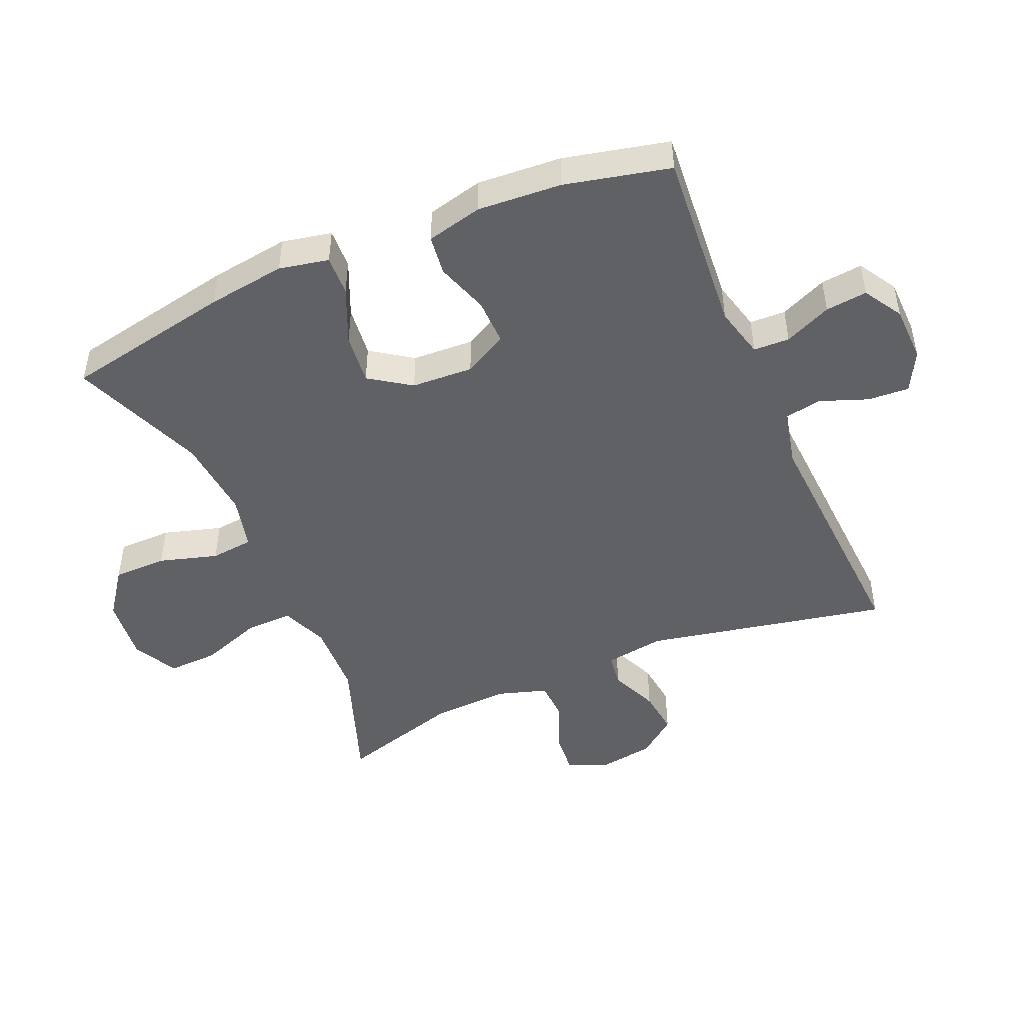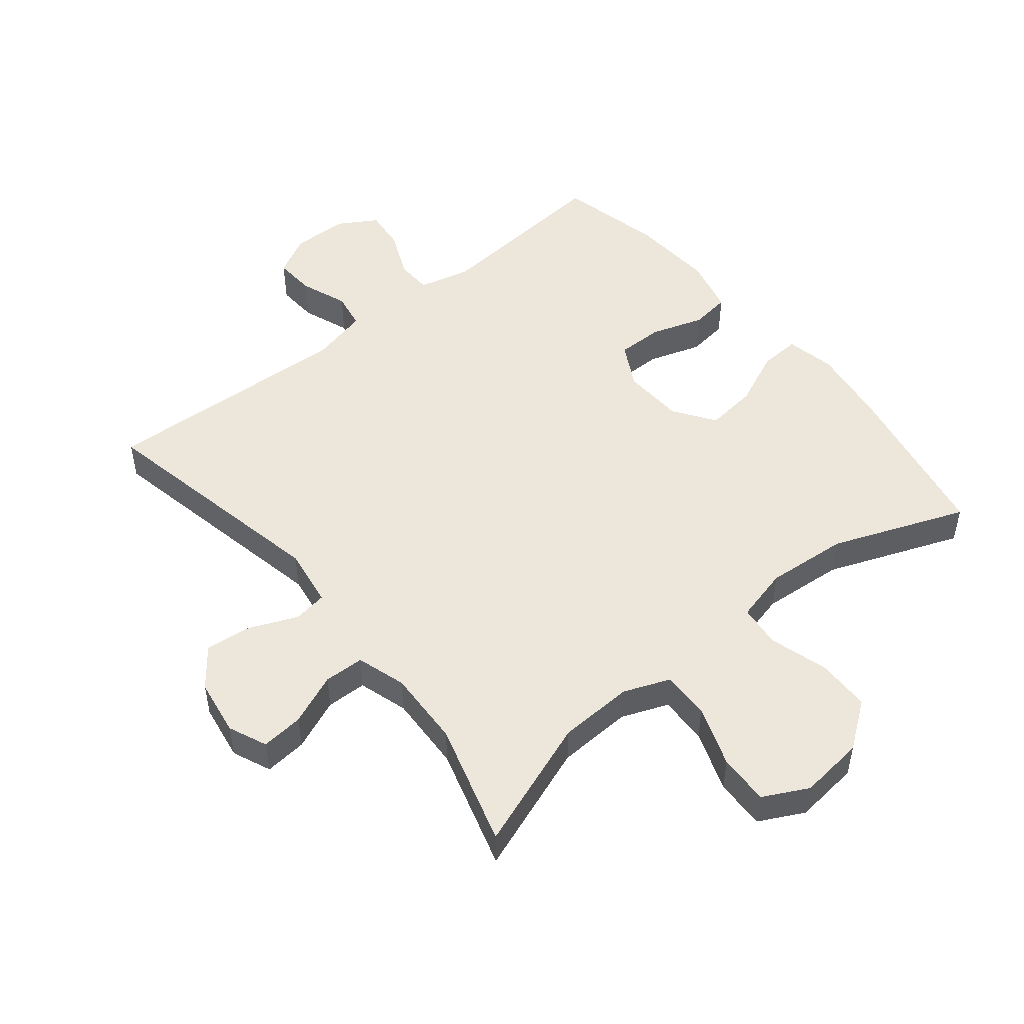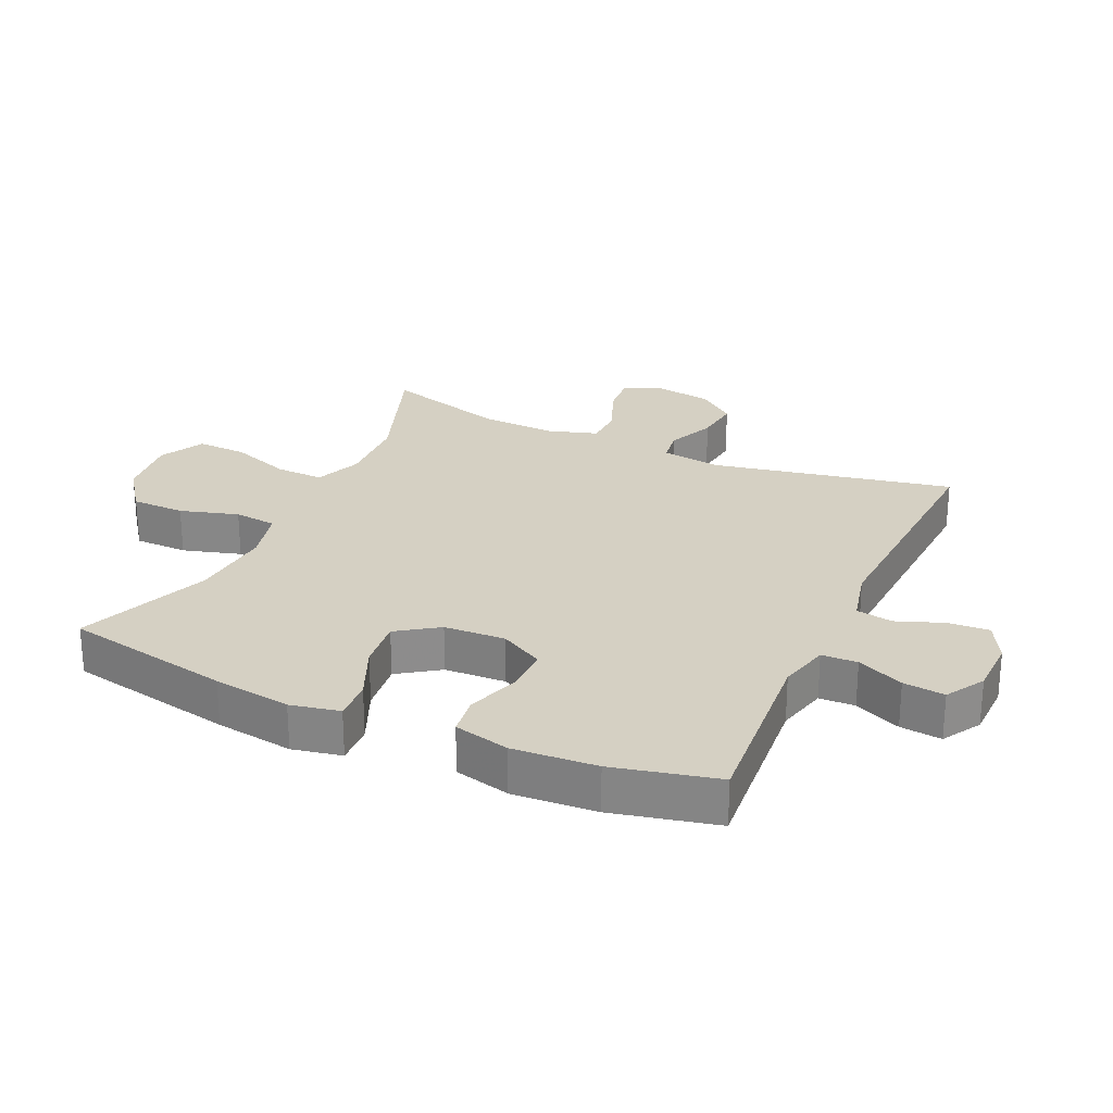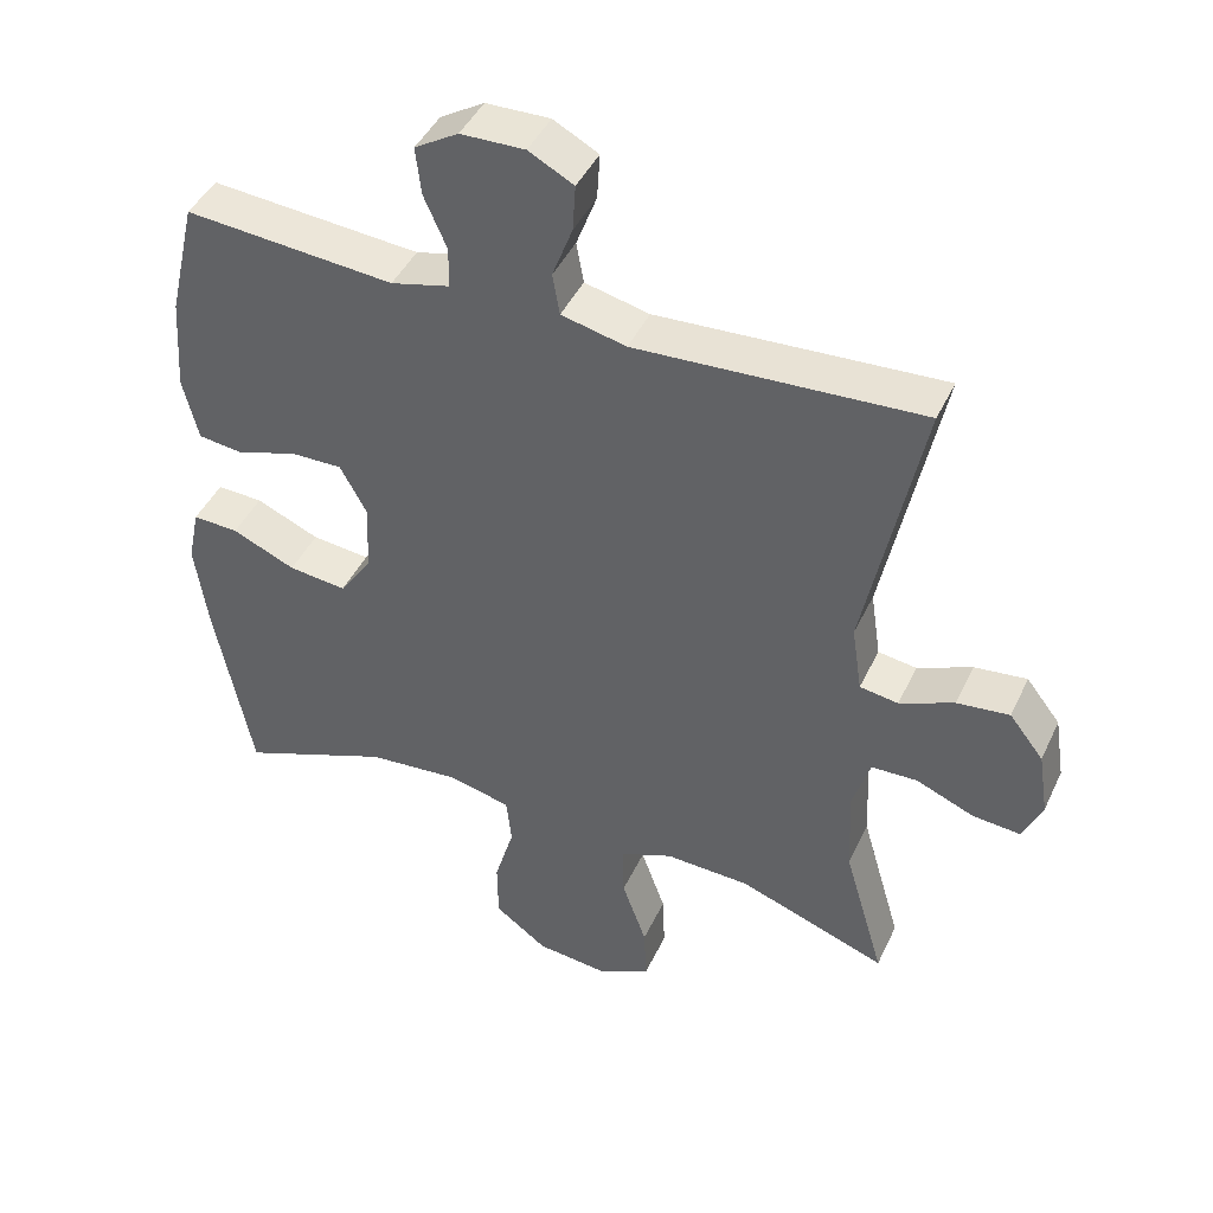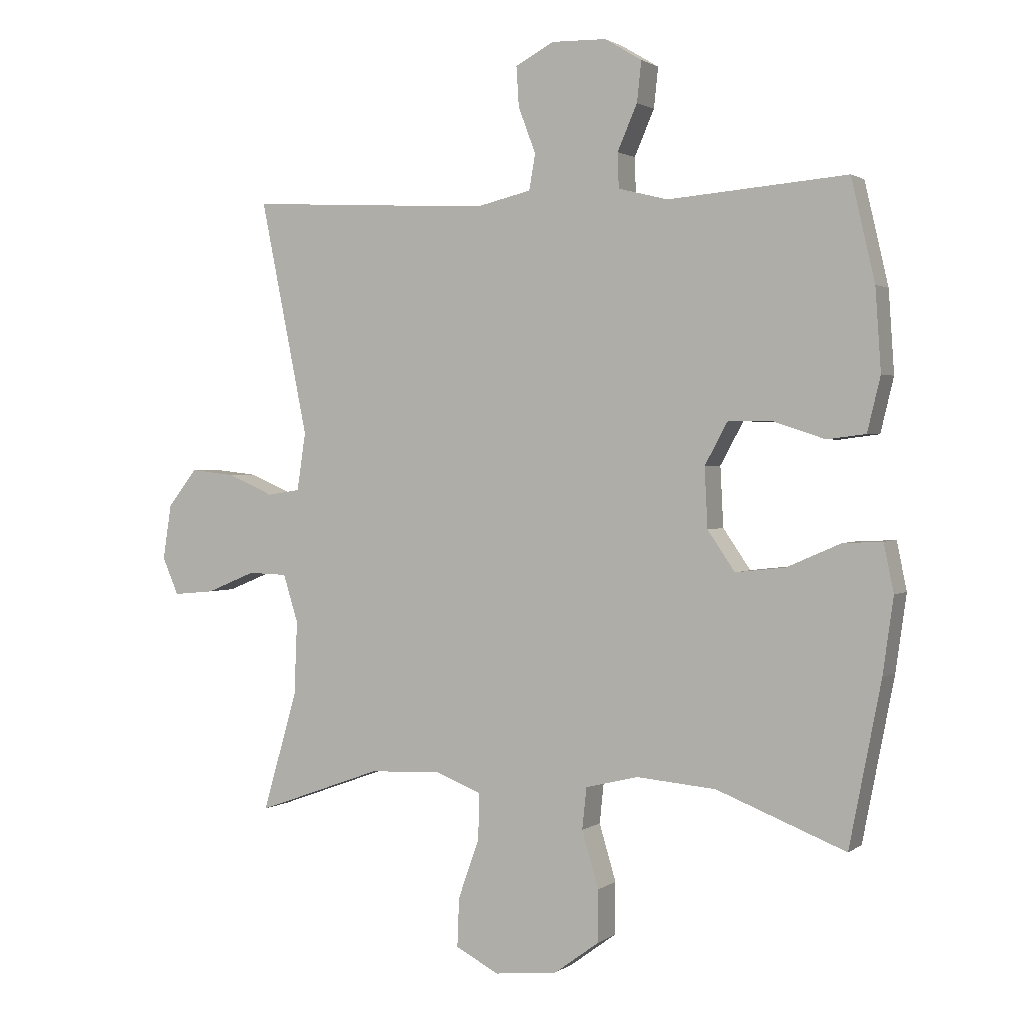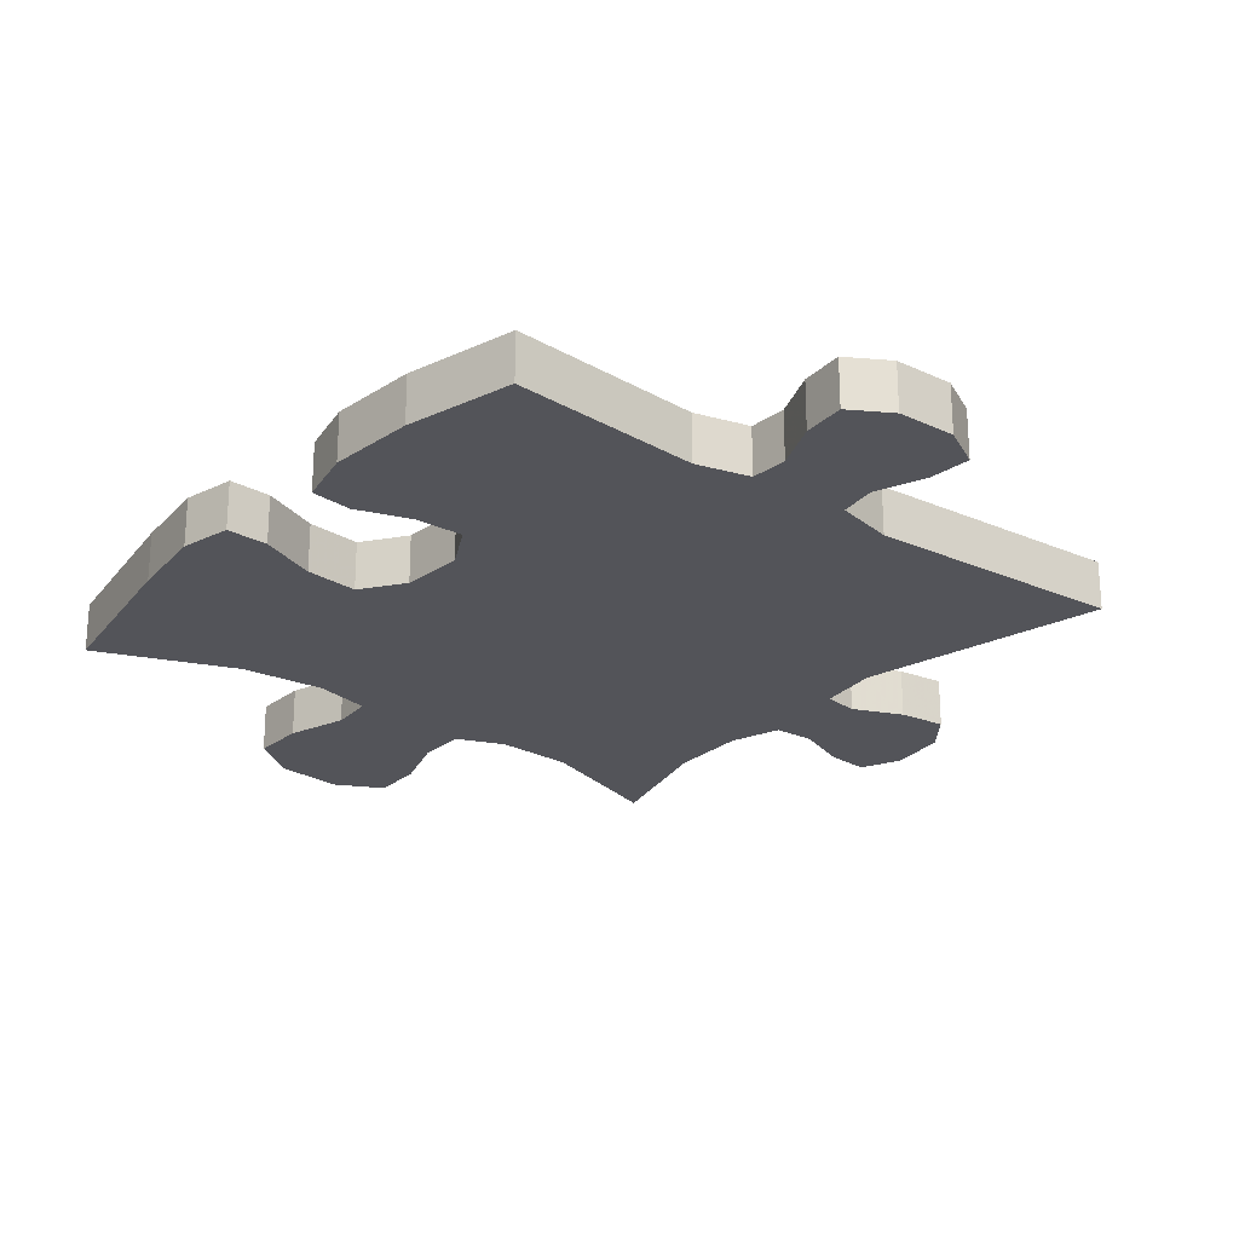
<metadata>
{"format":"obj","ext":"obj","renderer":"f3d","projection":"perspective","resolution":1024,"background":"white","views":[{"elev":-47.3,"azim":-66.6,"up":"+Y"},{"elev":50.3,"azim":140.9,"up":"+Y"},{"elev":26.1,"azim":-65.4,"up":"+Y"},{"elev":43.8,"azim":24.0,"up":"+Z"},{"elev":1.6,"azim":-155.0,"up":"+Z"},{"elev":-23.8,"azim":-39.2,"up":"+Y"}]}
</metadata>
<code>
v -0.5 0.07 0.5
v -0.212 0.07 0.476
v -0.132 0.07 0.496
v -0.13 0.07 0.552
v -0.162 0.07 0.625
v -0.169 0.07 0.69
v -0.109 0.07 0.726
v -0.021 0.07 0.728
v 0.041 0.07 0.695
v 0.037 0.07 0.631
v 0.009 0.07 0.557
v 0.019 0.07 0.5
v 0.108 0.07 0.479
v 0.5 0.07 0.5
v 0.423 0.07 0.122
v 0.437 0.07 0.029
v 0.49 0.07 0.021
v 0.565 0.07 0.053
v 0.637 0.07 0.061
v 0.684 0.07 0.001
v 0.698 0.07 -0.088
v 0.672 0.07 -0.148
v 0.606 0.07 -0.142
v 0.526 0.07 -0.109
v 0.463 0.07 -0.111
v 0.439 0.07 -0.188
v 0.444 0.07 -0.308
v 0.5 0.07 -0.5
v 0.296 0.07 -0.426
v 0.179 0.07 -0.421
v 0.106 0.07 -0.45
v 0.108 0.07 -0.525
v 0.142 0.07 -0.62
v 0.145 0.07 -0.699
v 0.075 0.07 -0.735
v -0.026 0.07 -0.724
v -0.098 0.07 -0.671
v -0.099 0.07 -0.587
v -0.072 0.07 -0.496
v -0.079 0.07 -0.429
v -0.164 0.07 -0.408
v -0.292 0.07 -0.419
v -0.5 0.07 -0.5
v -0.551 0.07 -0.238
v -0.568 0.07 -0.116
v -0.552 0.07 -0.039
v -0.489 0.07 -0.042
v -0.402 0.07 -0.08
v -0.322 0.07 -0.089
v -0.278 0.07 -0.025
v -0.273 0.07 0.071
v -0.31 0.07 0.139
v -0.382 0.07 0.138
v -0.464 0.07 0.111
v -0.526 0.07 0.119
v -0.547 0.07 0.206
v -0.538 0.07 0.337
v -0.5 0 0.5
v -0.212 0 0.476
v -0.132 0 0.496
v -0.13 0 0.552
v -0.162 0 0.625
v -0.169 0 0.69
v -0.109 0 0.726
v -0.021 0 0.728
v 0.041 0 0.695
v 0.037 0 0.631
v 0.009 0 0.557
v 0.019 0 0.5
v 0.108 0 0.479
v 0.5 0 0.5
v 0.423 0 0.122
v 0.437 0 0.029
v 0.49 0 0.021
v 0.565 0 0.053
v 0.637 0 0.061
v 0.684 0 0.001
v 0.698 0 -0.088
v 0.672 0 -0.148
v 0.606 0 -0.142
v 0.526 0 -0.109
v 0.463 0 -0.111
v 0.439 0 -0.188
v 0.444 0 -0.308
v 0.5 0 -0.5
v 0.296 0 -0.426
v 0.179 0 -0.421
v 0.106 0 -0.45
v 0.108 0 -0.525
v 0.142 0 -0.62
v 0.145 0 -0.699
v 0.075 0 -0.735
v -0.026 0 -0.724
v -0.098 0 -0.671
v -0.099 0 -0.587
v -0.072 0 -0.496
v -0.079 0 -0.429
v -0.164 0 -0.408
v -0.292 0 -0.419
v -0.5 0 -0.5
v -0.551 0 -0.238
v -0.568 0 -0.116
v -0.552 0 -0.039
v -0.489 0 -0.042
v -0.402 0 -0.08
v -0.322 0 -0.089
v -0.278 0 -0.025
v -0.273 0 0.071
v -0.31 0 0.139
v -0.382 0 0.138
v -0.464 0 0.111
v -0.526 0 0.119
v -0.547 0 0.206
v -0.538 0 0.337
f 57 1 2
f 56 57 2
f 55 56 2
f 54 55 2
f 53 54 2
f 52 53 2 3
f 51 52 3
f 50 51 3
f 46 47 48
f 45 46 48
f 44 45 48
f 43 44 48
f 42 43 48
f 41 42 48 49
f 40 41 49 50
f 37 38 39
f 36 37 39
f 35 36 39
f 34 35 39
f 33 34 39
f 32 33 39
f 31 32 39 40
f 40 50 3
f 31 40 3
f 30 31 3
f 27 28 29
f 30 3 4
f 29 30 4
f 27 29 4
f 26 27 4
f 22 23 24
f 21 22 24
f 20 21 24
f 19 20 24
f 18 19 24
f 17 18 24
f 16 17 24 25
f 13 14 15
f 12 13 15 16
f 9 10 11
f 8 9 11
f 7 8 11
f 6 7 11
f 5 6 11
f 4 5 11
f 4 11 12
f 16 25 26
f 12 16 26
f 4 12 26
f 59 58 114
f 59 114 113
f 59 113 112
f 59 112 111
f 59 111 110
f 60 59 110 109
f 60 109 108
f 60 108 107
f 105 104 103
f 105 103 102
f 105 102 101
f 105 101 100
f 105 100 99
f 106 105 99 98
f 107 106 98 97
f 96 95 94
f 96 94 93
f 96 93 92
f 96 92 91
f 96 91 90
f 96 90 89
f 97 96 89 88
f 60 107 97
f 60 97 88
f 60 88 87
f 86 85 84
f 61 60 87
f 61 87 86
f 61 86 84
f 61 84 83
f 81 80 79
f 81 79 78
f 81 78 77
f 81 77 76
f 81 76 75
f 81 75 74
f 82 81 74 73
f 72 71 70
f 73 72 70 69
f 68 67 66
f 68 66 65
f 68 65 64
f 68 64 63
f 68 63 62
f 68 62 61
f 69 68 61
f 83 82 73
f 83 73 69
f 83 69 61
f 1 58 59 2
f 2 59 60 3
f 3 60 61 4
f 4 61 62 5
f 5 62 63 6
f 6 63 64 7
f 7 64 65 8
f 8 65 66 9
f 9 66 67 10
f 10 67 68 11
f 11 68 69 12
f 12 69 70 13
f 13 70 71 14
f 14 71 72 15
f 15 72 73 16
f 16 73 74 17
f 17 74 75 18
f 18 75 76 19
f 19 76 77 20
f 20 77 78 21
f 21 78 79 22
f 22 79 80 23
f 23 80 81 24
f 24 81 82 25
f 25 82 83 26
f 26 83 84 27
f 27 84 85 28
f 28 85 86 29
f 29 86 87 30
f 30 87 88 31
f 31 88 89 32
f 32 89 90 33
f 33 90 91 34
f 34 91 92 35
f 35 92 93 36
f 36 93 94 37
f 37 94 95 38
f 38 95 96 39
f 39 96 97 40
f 40 97 98 41
f 41 98 99 42
f 42 99 100 43
f 43 100 101 44
f 44 101 102 45
f 45 102 103 46
f 46 103 104 47
f 47 104 105 48
f 48 105 106 49
f 49 106 107 50
f 50 107 108 51
f 51 108 109 52
f 52 109 110 53
f 53 110 111 54
f 54 111 112 55
f 55 112 113 56
f 56 113 114 57
f 57 114 58 1

</code>
